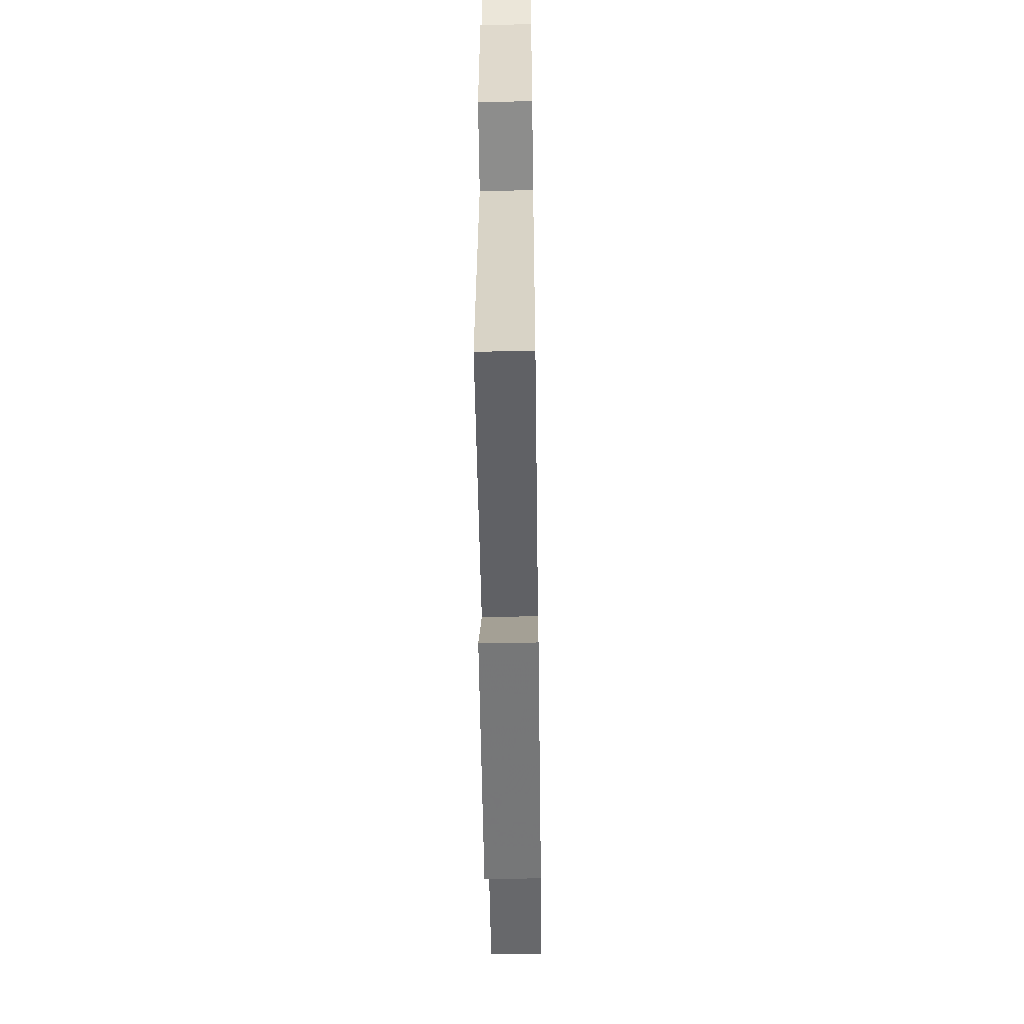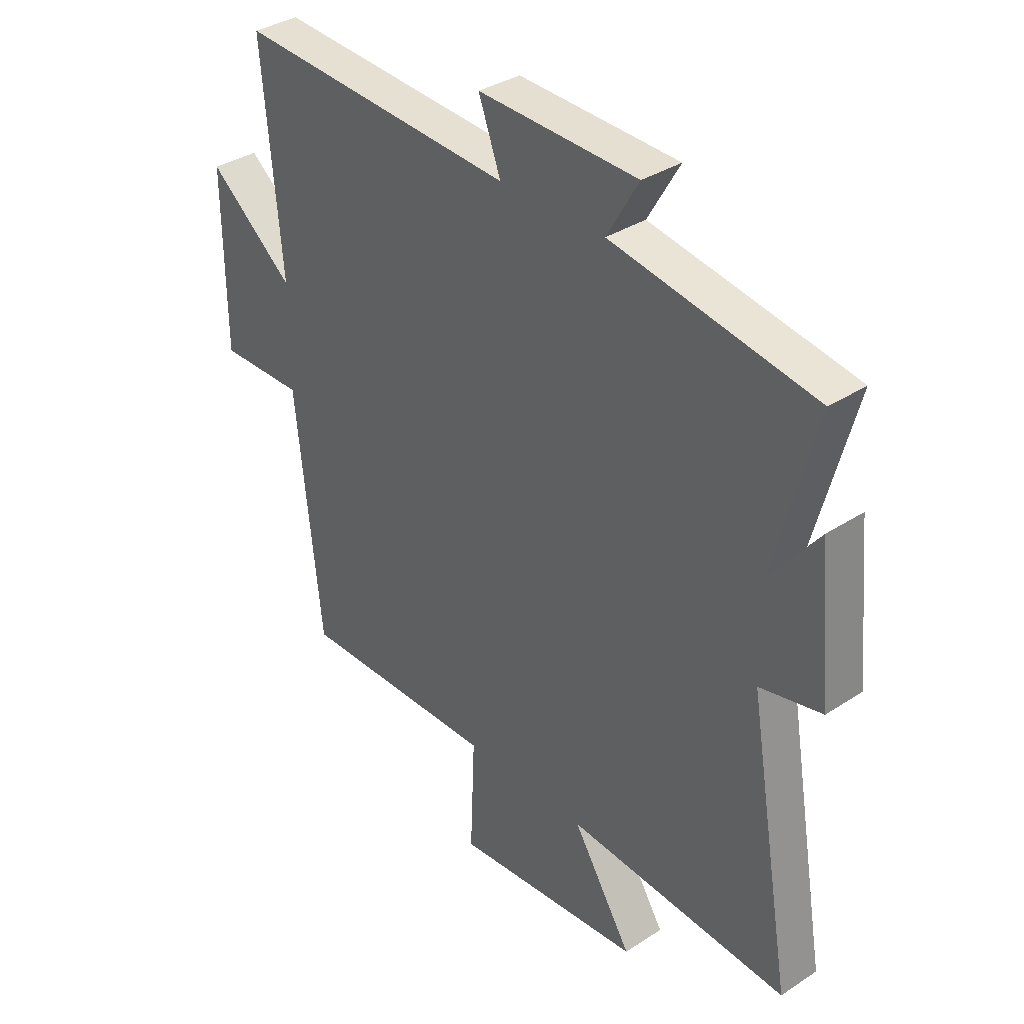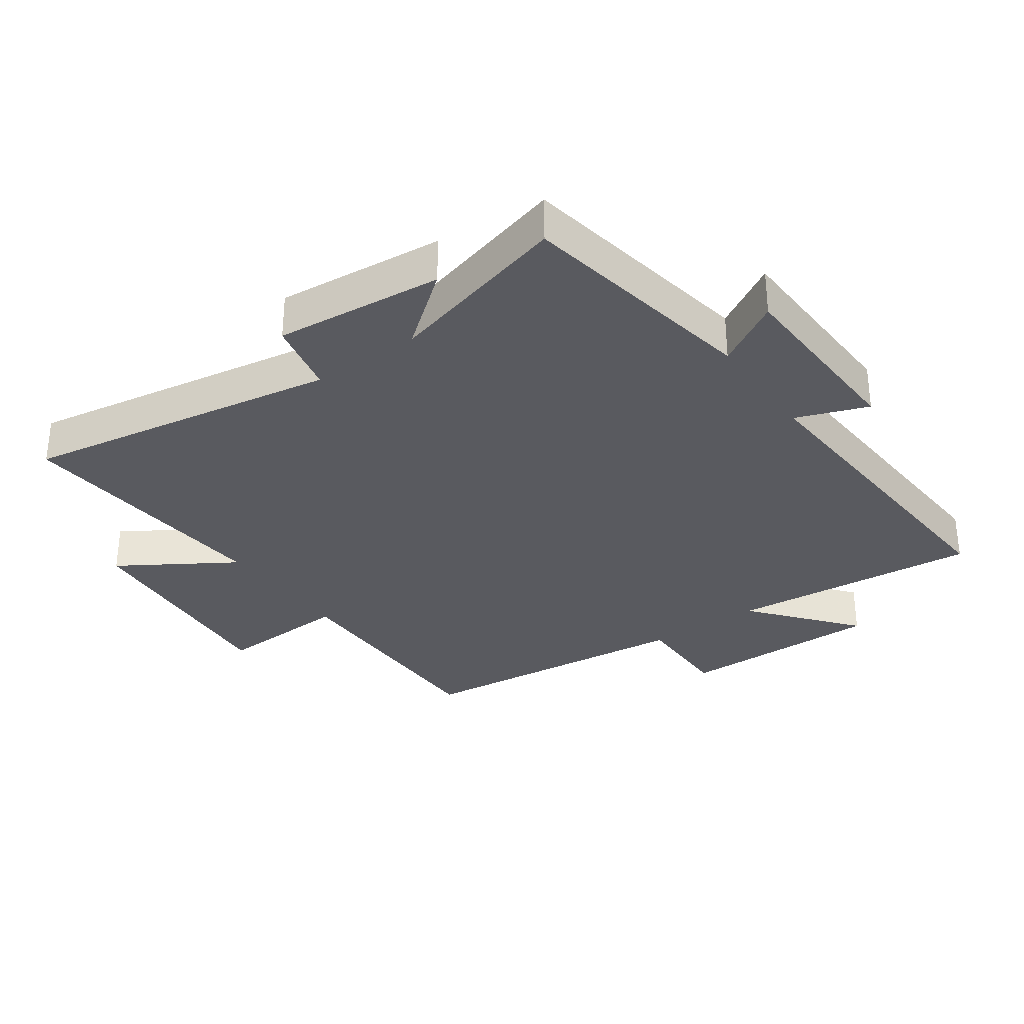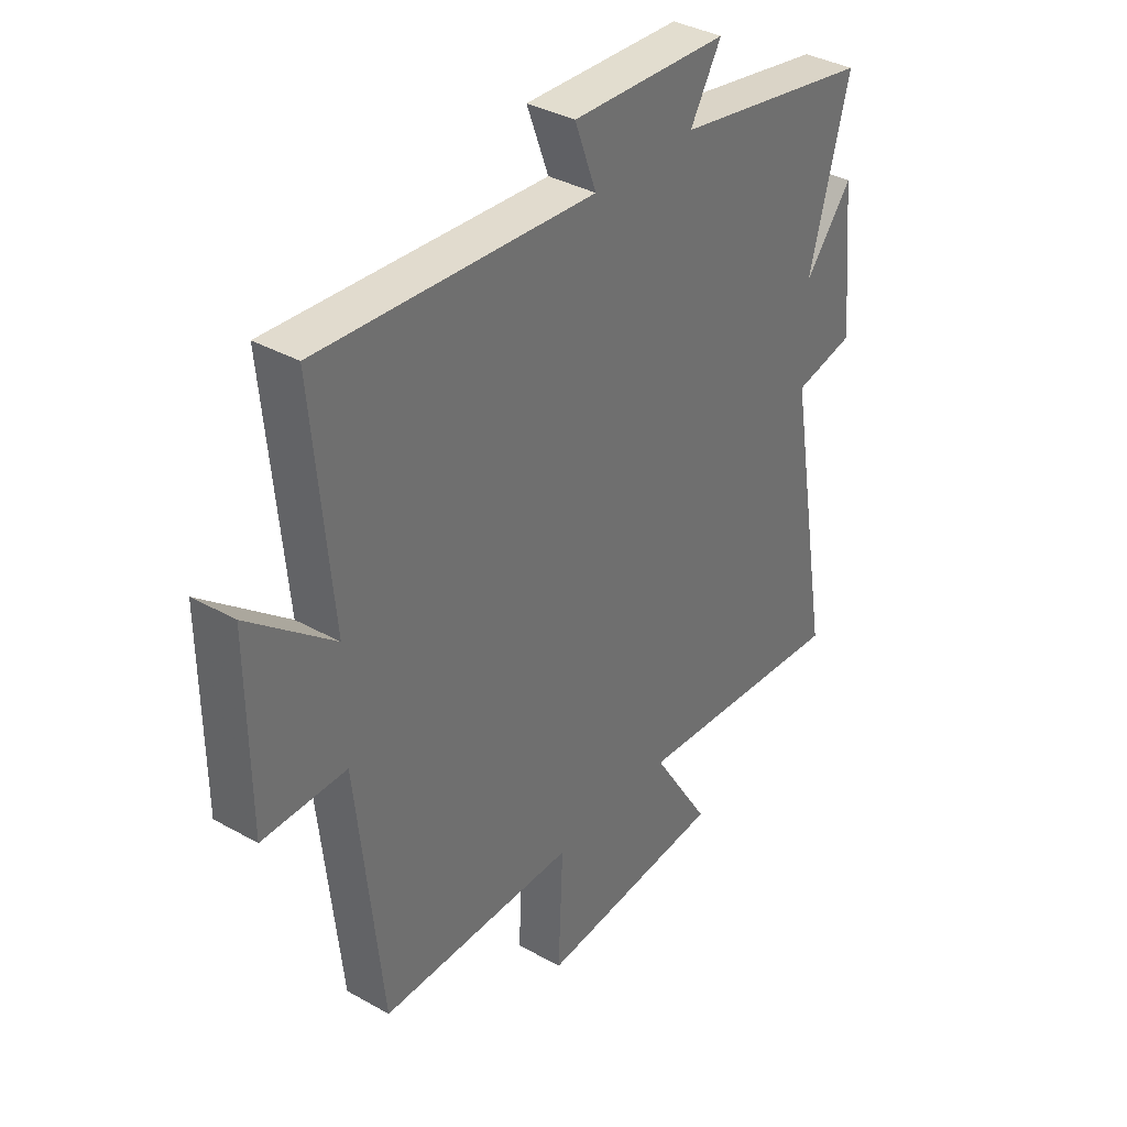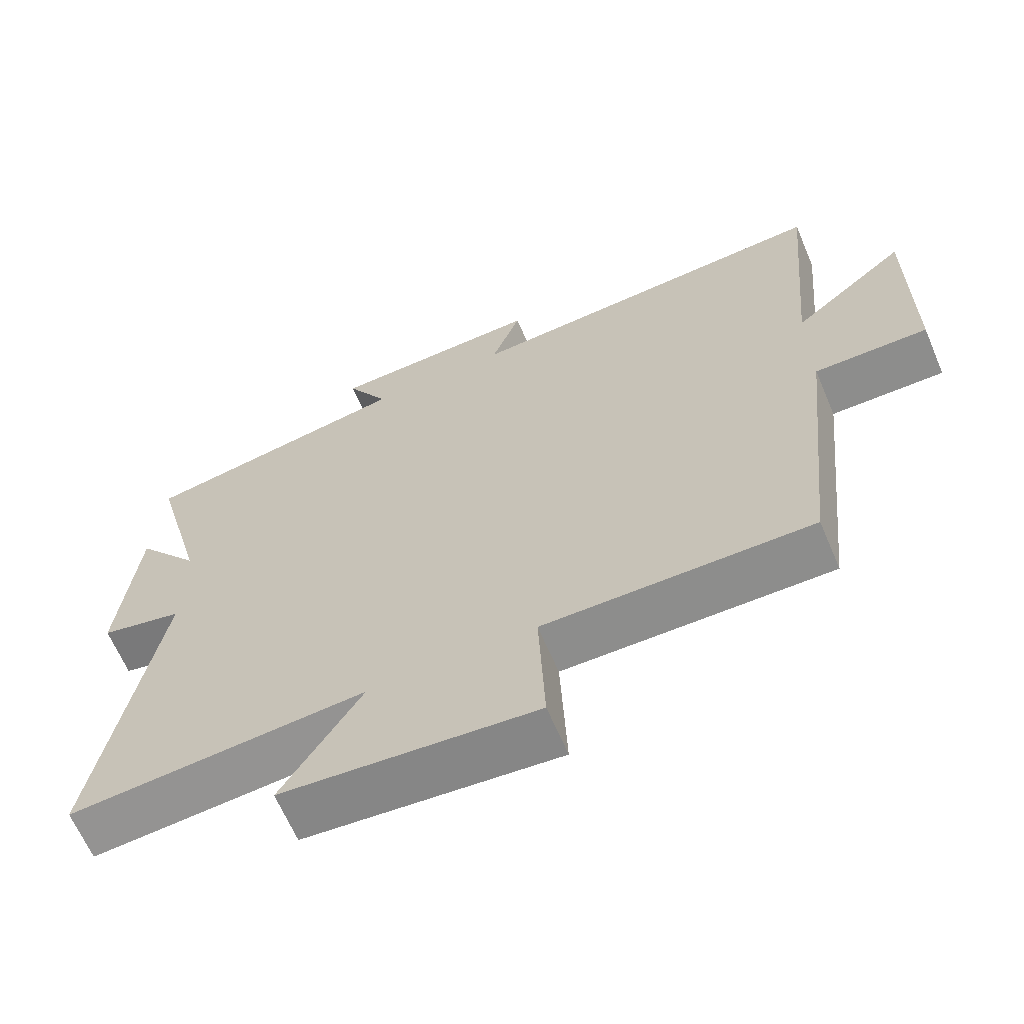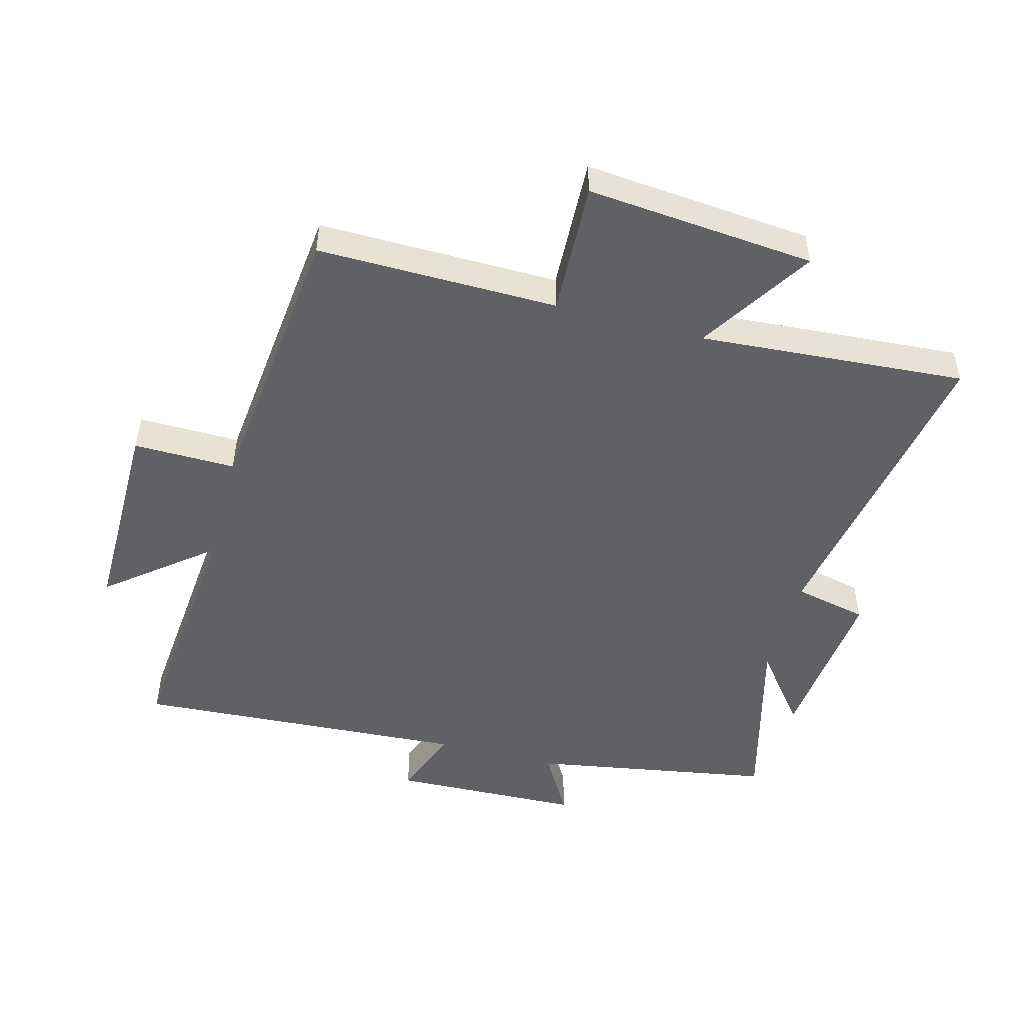
<metadata>
{"format":"obj","ext":"obj","renderer":"f3d","projection":"perspective","resolution":1024,"background":"white","views":[{"elev":-51.9,"azim":-89.2,"up":"+Z"},{"elev":35.0,"azim":-131.1,"up":"+Z"},{"elev":-31.9,"azim":-54.5,"up":"+Y"},{"elev":36.2,"azim":126.4,"up":"+Z"},{"elev":-64.8,"azim":23.1,"up":"+Z"},{"elev":-49.6,"azim":165.0,"up":"+Y"}]}
</metadata>
<code>
v -0.586 0.07 -0.531
v -0.5 0.07 -0.033
v -0.617 0.07 -0.007
v -0.591 0.07 0.259
v -0.5 0.07 0.143
v -0.577 0.07 0.434
v -0.194 0.07 0.5
v -0.254 0.07 0.603
v 0.048 0.07 0.613
v 0.006 0.07 0.5
v 0.536 0.07 0.532
v 0.5 0.07 0.136
v 0.663 0.07 0.268
v 0.661 0.07 -0.056
v 0.5 0.07 -0.054
v 0.452 0.07 -0.504
v 0.073 0.07 -0.5
v 0.082 0.07 -0.711
v -0.278 0.07 -0.679
v -0.165 0.07 -0.5
v -0.586 0 -0.531
v -0.5 0 -0.033
v -0.617 0 -0.007
v -0.591 0 0.259
v -0.5 0 0.143
v -0.577 0 0.434
v -0.194 0 0.5
v -0.254 0 0.603
v 0.048 0 0.613
v 0.006 0 0.5
v 0.536 0 0.532
v 0.5 0 0.136
v 0.663 0 0.268
v 0.661 0 -0.056
v 0.5 0 -0.054
v 0.452 0 -0.504
v 0.073 0 -0.5
v 0.082 0 -0.711
v -0.278 0 -0.679
v -0.165 0 -0.5
f 17 18 19 20
f 15 16 17
f 15 17 20
f 12 13 14 15
f 20 1 2
f 15 20 2
f 12 15 2
f 12 2 3
f 11 12 3
f 10 11 3
f 7 8 9 10
f 5 6 7 10
f 3 4 5
f 3 5 10
f 40 39 38 37
f 37 36 35
f 40 37 35
f 35 34 33 32
f 22 21 40
f 22 40 35
f 22 35 32
f 23 22 32
f 23 32 31
f 23 31 30
f 30 29 28 27
f 30 27 26 25
f 25 24 23
f 30 25 23
f 1 21 22 2
f 2 22 23 3
f 3 23 24 4
f 4 24 25 5
f 5 25 26 6
f 6 26 27 7
f 7 27 28 8
f 8 28 29 9
f 9 29 30 10
f 10 30 31 11
f 11 31 32 12
f 12 32 33 13
f 13 33 34 14
f 14 34 35 15
f 15 35 36 16
f 16 36 37 17
f 17 37 38 18
f 18 38 39 19
f 19 39 40 20
f 20 40 21 1

</code>
